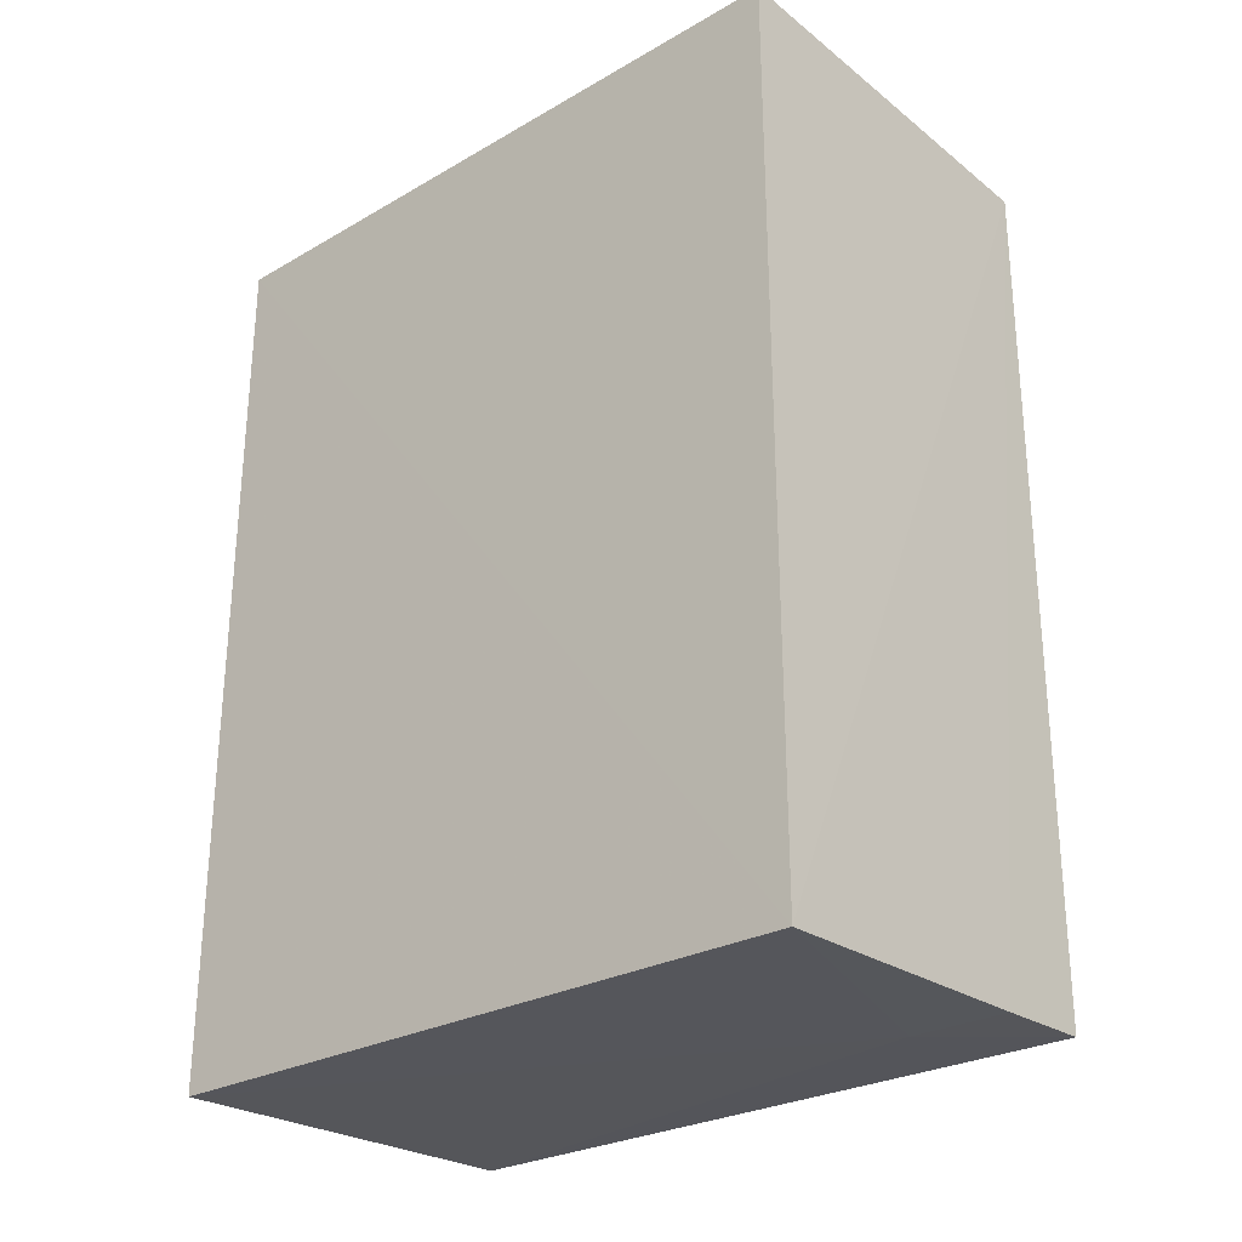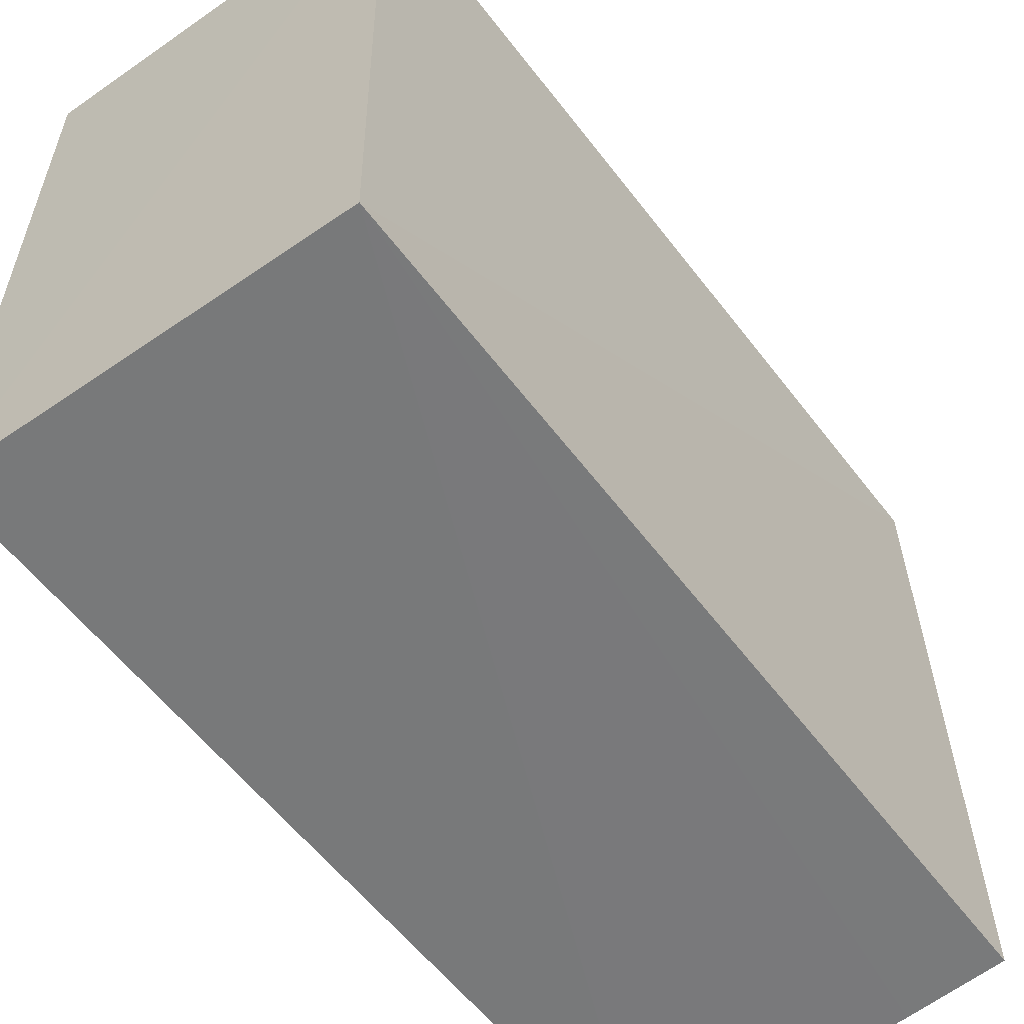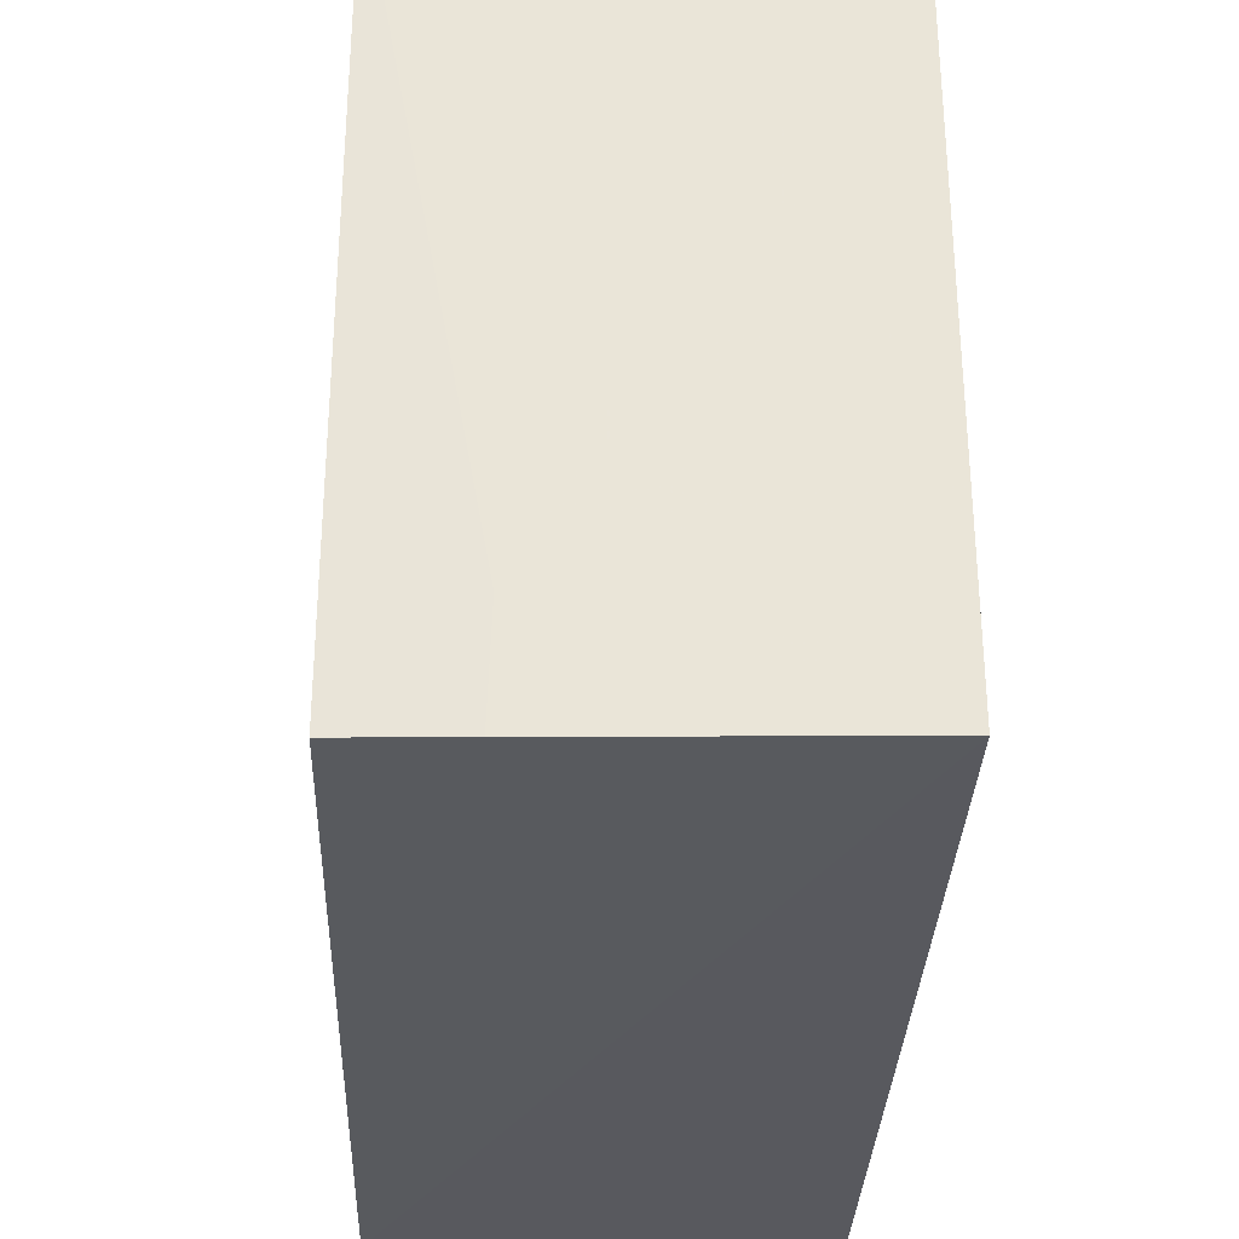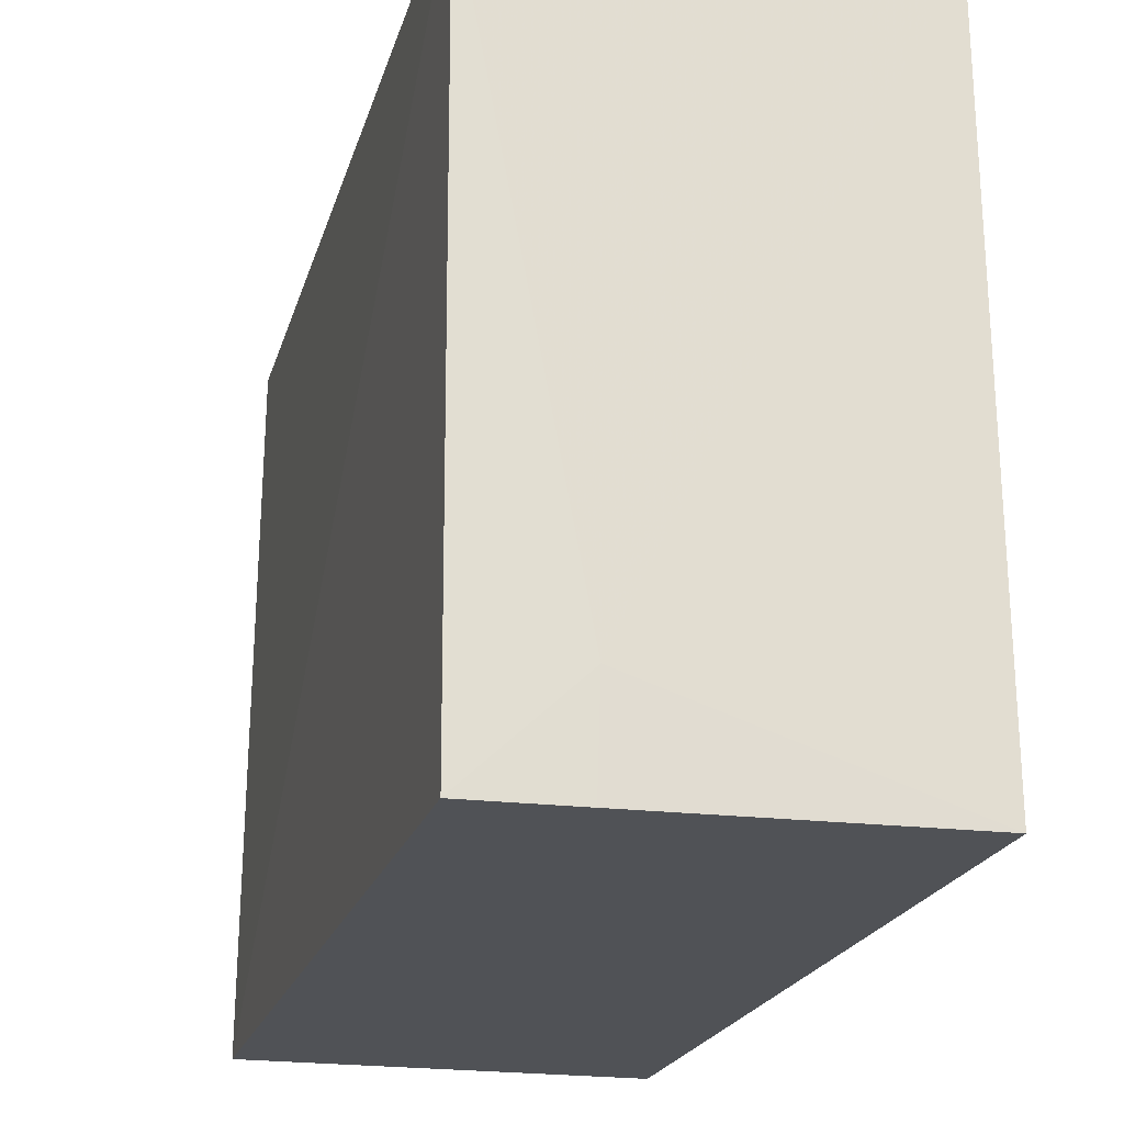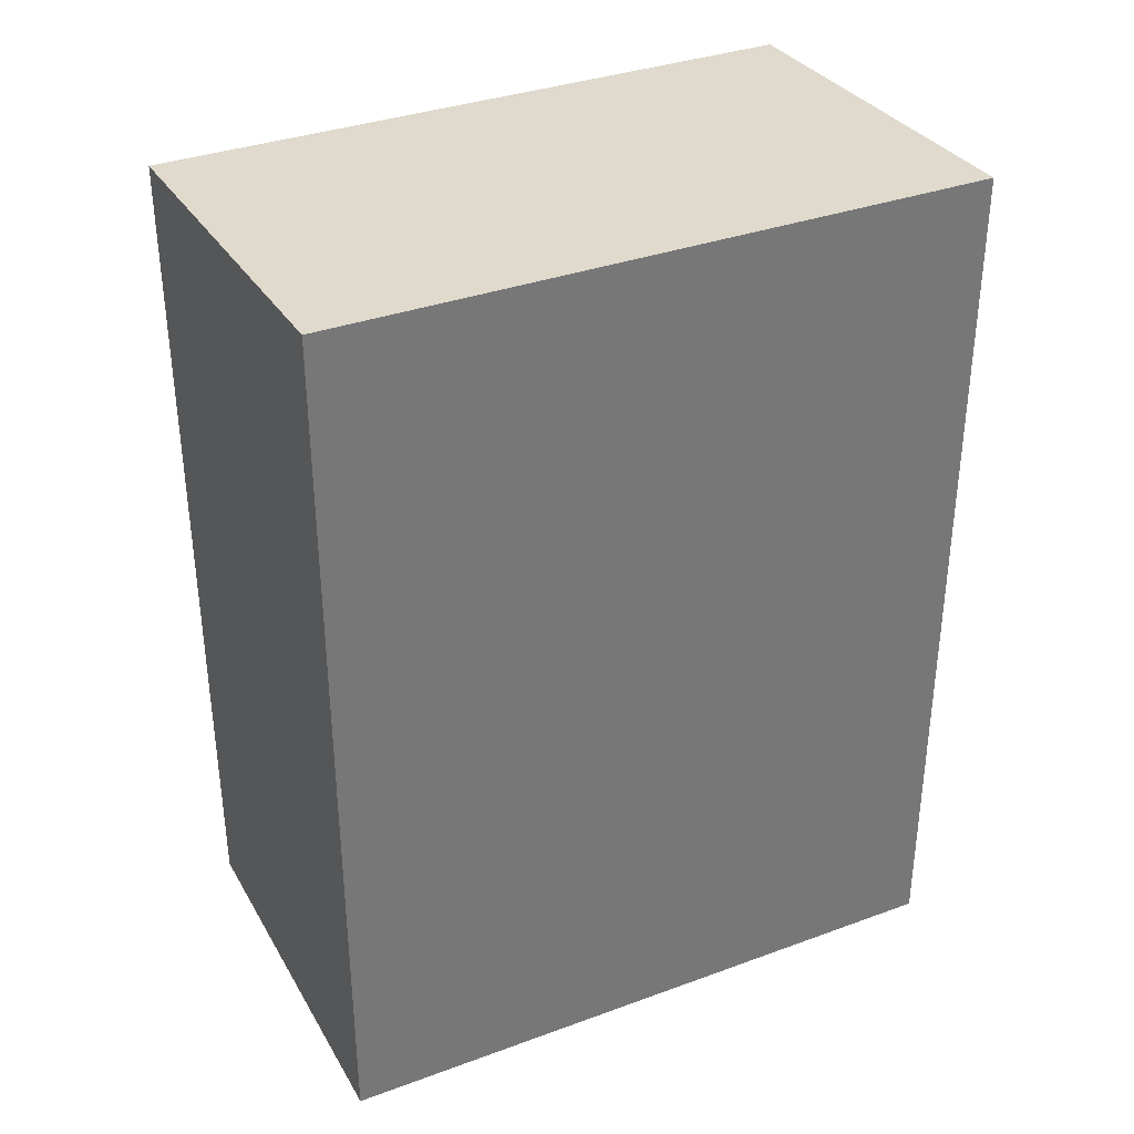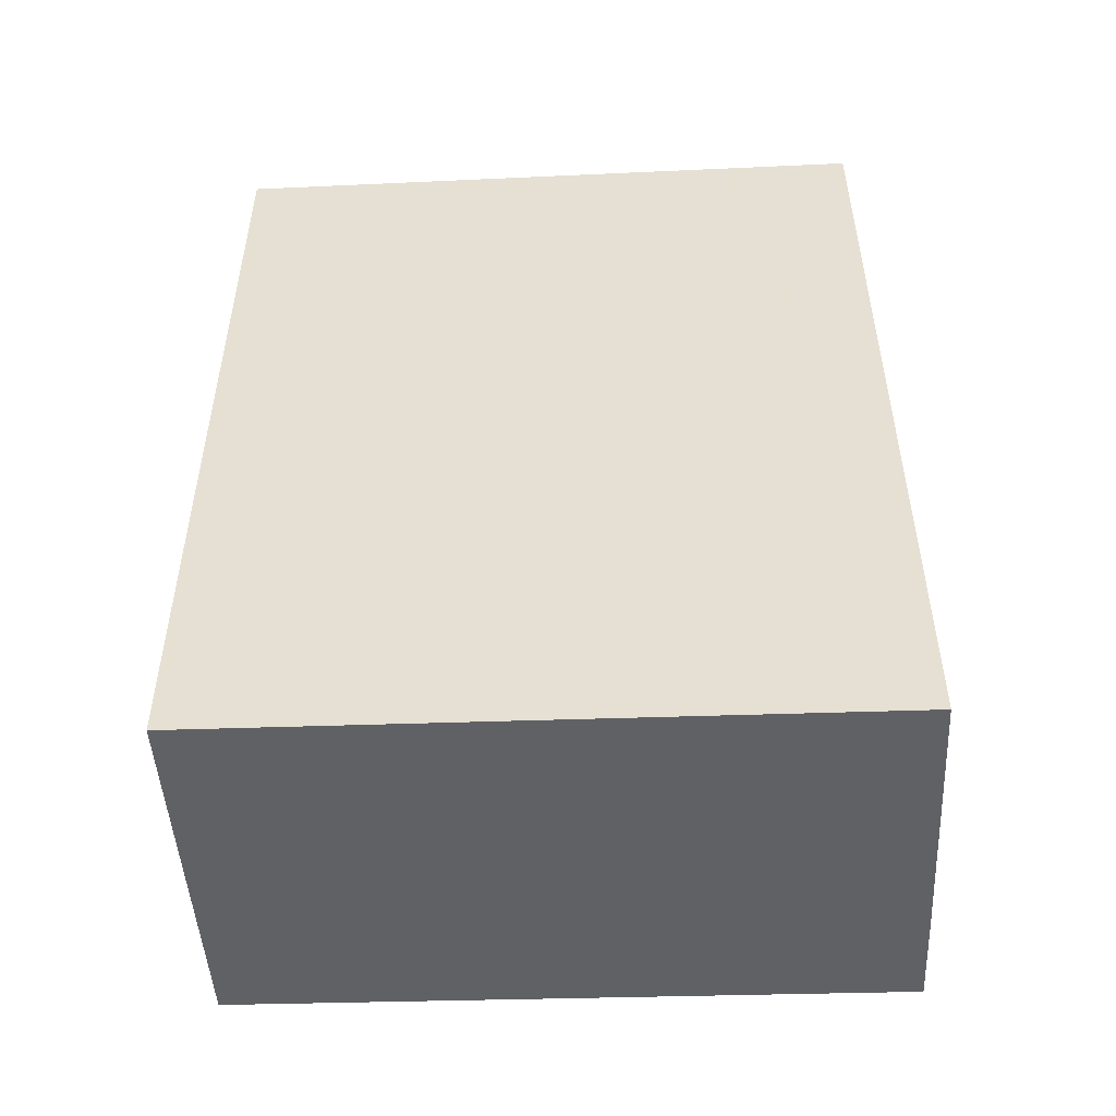
<metadata>
{"format":"obj","ext":"obj","renderer":"f3d","projection":"perspective","resolution":1024,"background":"white","views":[{"elev":-28.4,"azim":131.3,"up":"+Y"},{"elev":-57.9,"azim":-142.9,"up":"+Z"},{"elev":-30.4,"azim":-1.7,"up":"+Z"},{"elev":-20.9,"azim":-14.3,"up":"+Z"},{"elev":34.6,"azim":62.9,"up":"+Y"},{"elev":-50.0,"azim":93.1,"up":"+Y"}]}
</metadata>
<code>
v -0.03459 0.02051 0.06579
v -0.03461 -0.02068 0.06579
v -0.03457 -0.02129 0.03452
v -0.05278 0.01978 0.03448
v -0.05241 0.02007 0.06582
v -0.05244 -0.02058 0.03455
v -0.03457 0.02027 0.03456
v -0.04767 -0.02077 0.039
v -0.04782 -0.0208 0.03453
v -0.05242 -0.01998 0.06578
f 1 2 3
f 5 2 1
f 7 1 3
f 7 3 4
f 7 5 1
f 7 4 5
f 8 3 2
f 9 6 4
f 9 4 3
f 9 8 6
f 9 3 8
f 10 5 4
f 10 4 6
f 10 2 5
f 10 8 2
f 10 6 8

</code>
